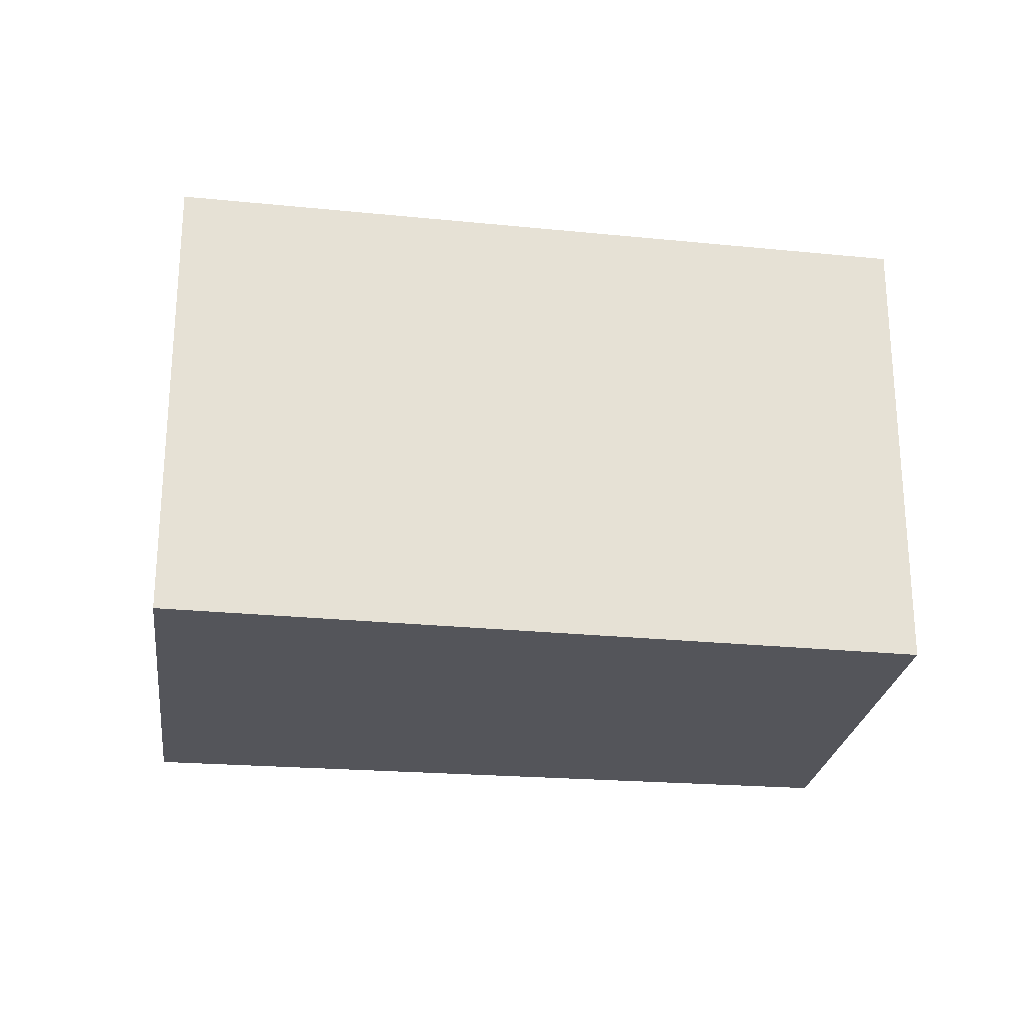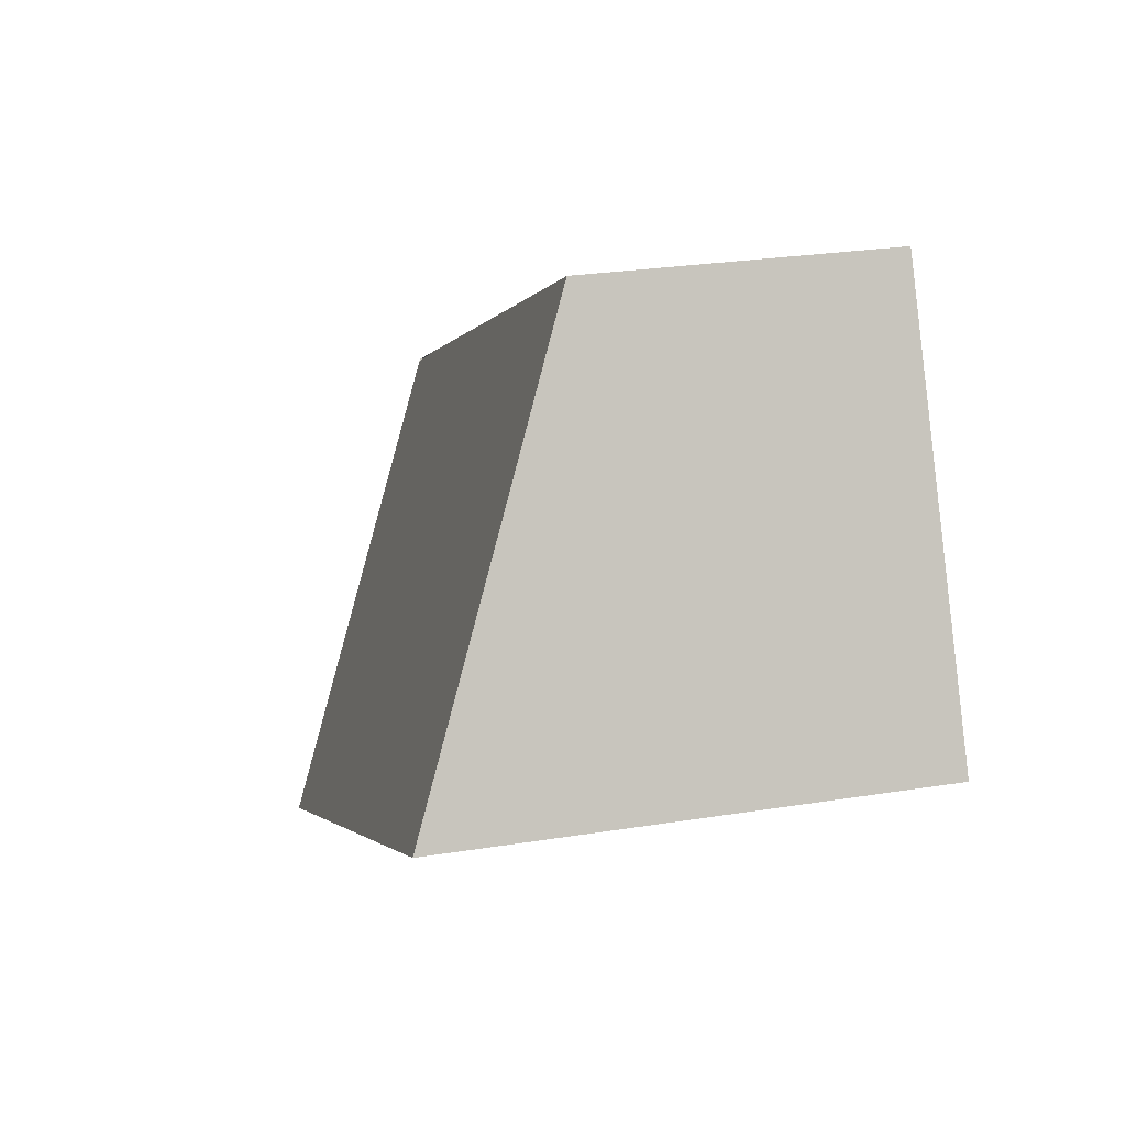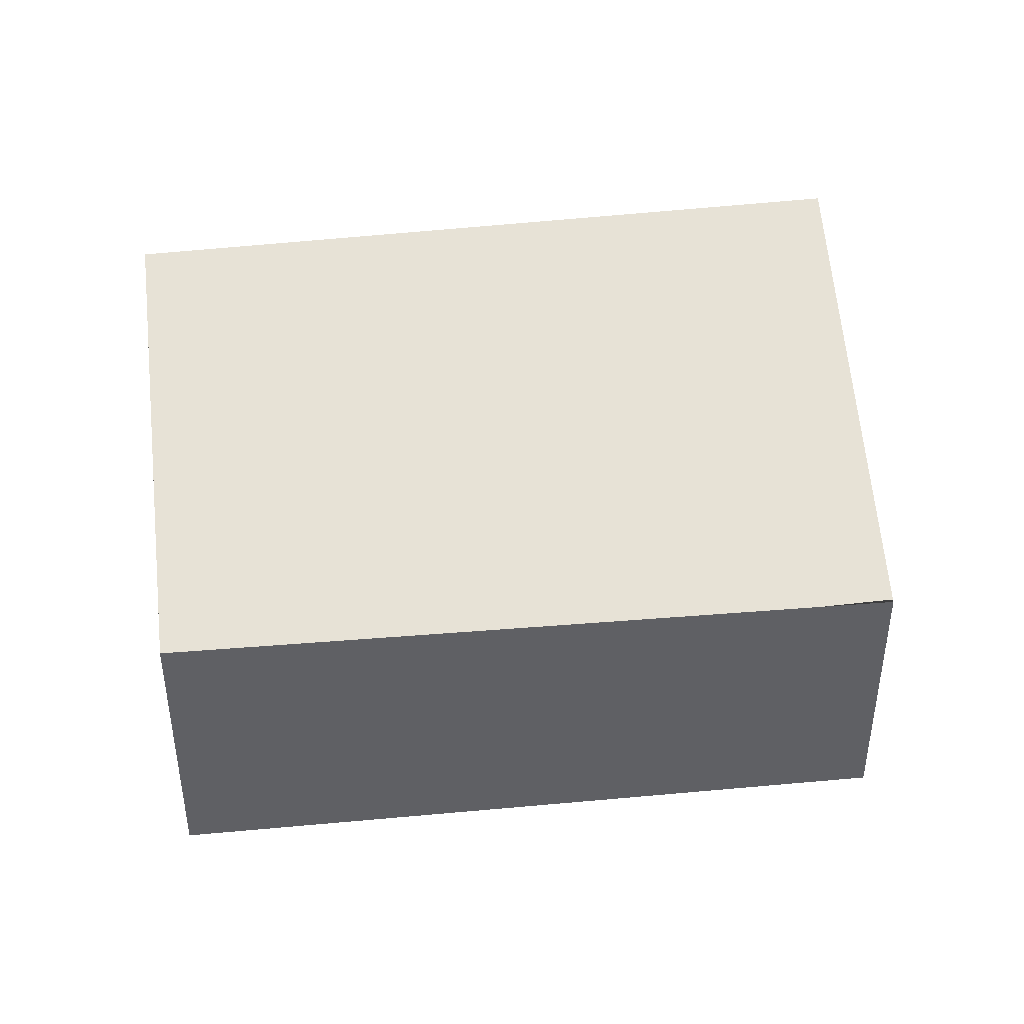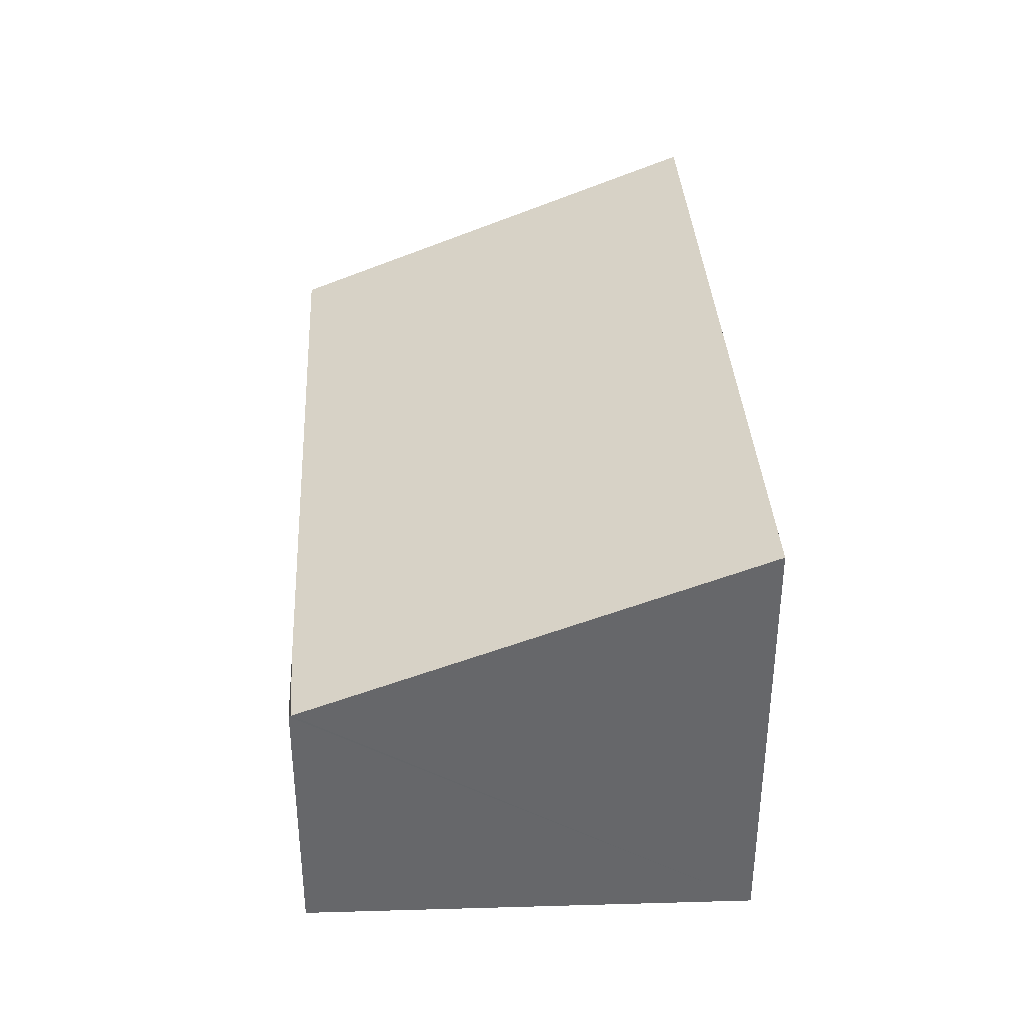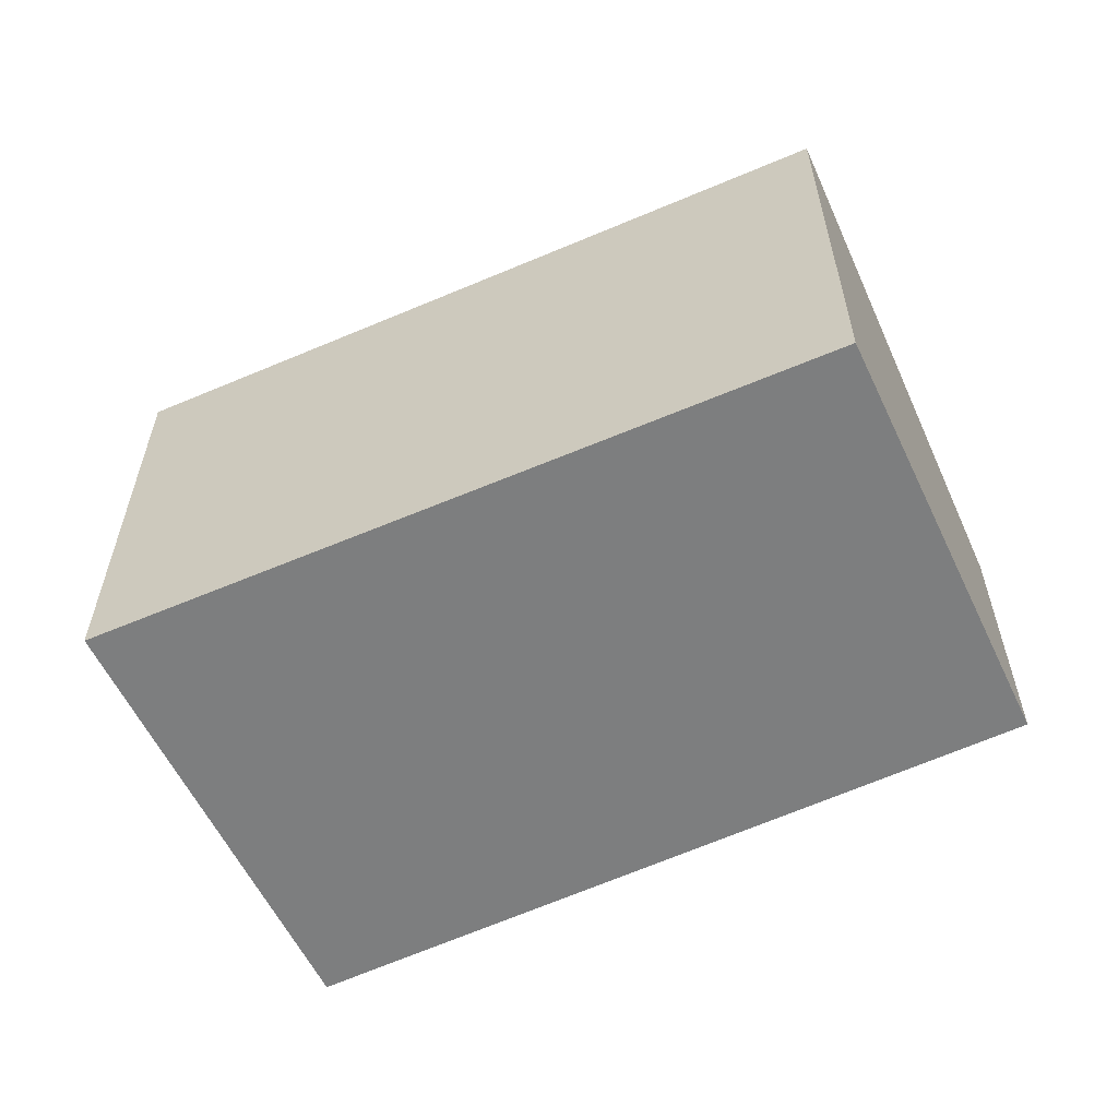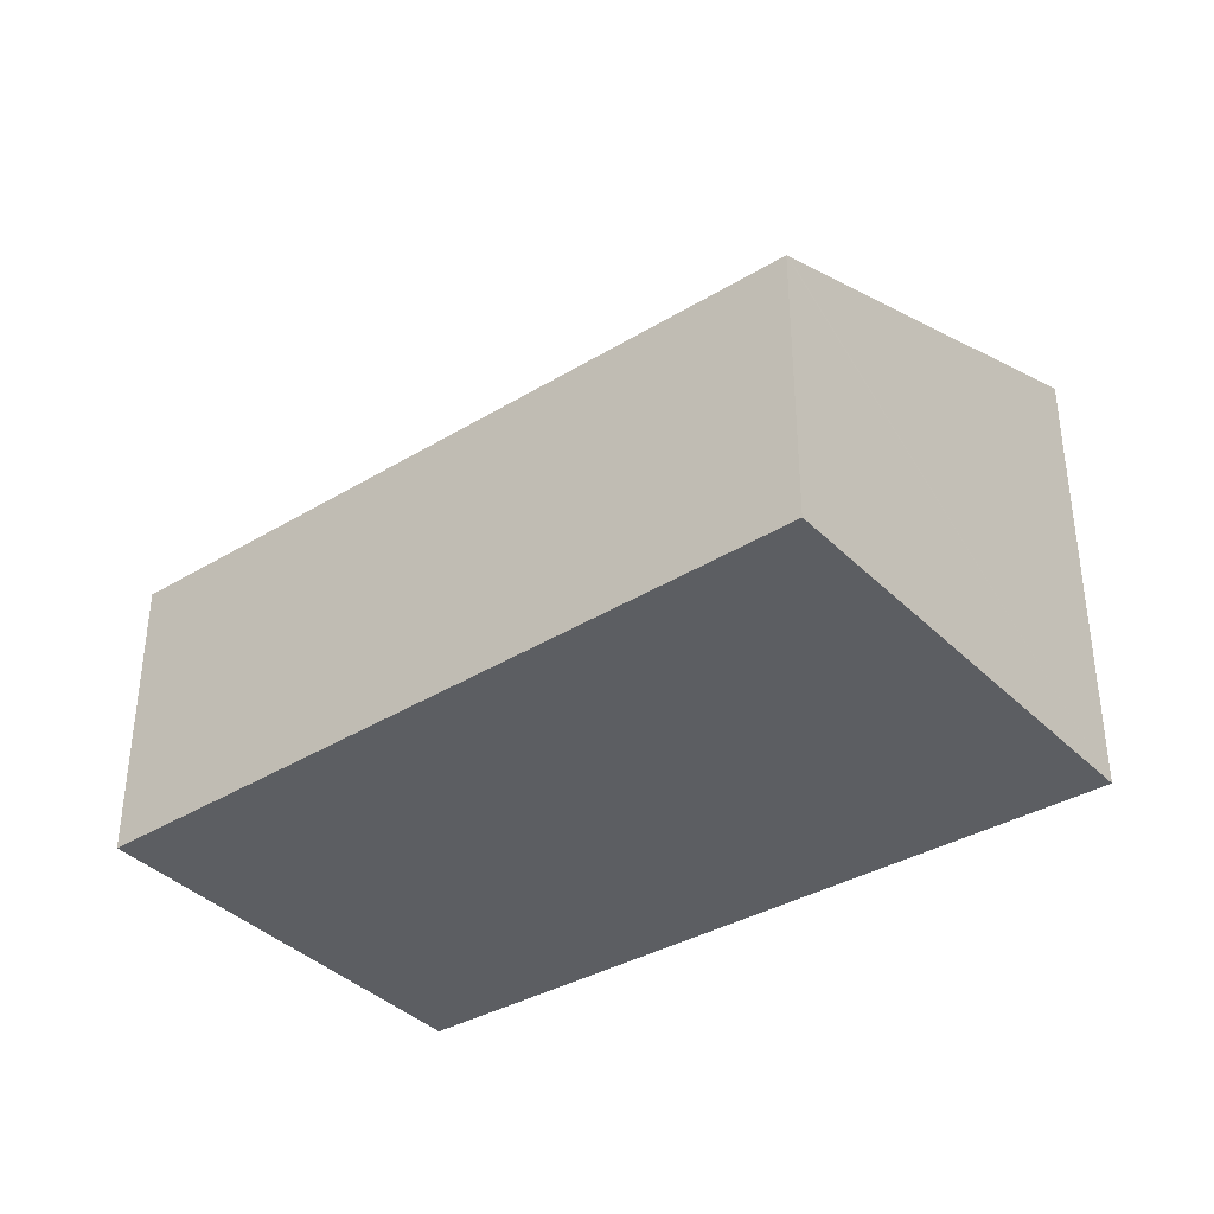
<metadata>
{"format":"obj","ext":"obj","renderer":"f3d","projection":"perspective","resolution":1024,"background":"white","views":[{"elev":-25.0,"azim":-161.4,"up":"+Y"},{"elev":26.2,"azim":-104.3,"up":"+Z"},{"elev":42.9,"azim":19.8,"up":"+Y"},{"elev":38.0,"azim":113.6,"up":"+Y"},{"elev":-59.3,"azim":-128.4,"up":"+Y"},{"elev":-37.6,"azim":64.5,"up":"+Y"}]}
</metadata>
<code>
v  0 3.438 2.105e-16
v  6.454 2.087 0.457
v  4.966 3.438 -2.634
v  5.948 2.087 0.725
v  1.446 2.151 2.929
v  1.446 -1.793e-16 2.929
v  5.948 -4.439e-17 0.725
v  6.462 2.079 0.474
v  6.462 -2.902e-17 0.474
v  4.966 1.613e-16 -2.634
v  6.454 -2.798e-17 0.457
v  0 0 0
g defaultobject
f 1 2 3
f 2 1 4
f 4 1 5
f 6 4 5
f 4 6 7
f 4 7 8
f 8 7 9
f 2 10 3
f 10 2 8
f 10 8 9
f 10 9 11
f 10 1 3
f 1 10 12
f 12 5 1
f 5 12 6
f 7 11 9
f 11 7 10
f 10 7 6
f 10 6 12

</code>
